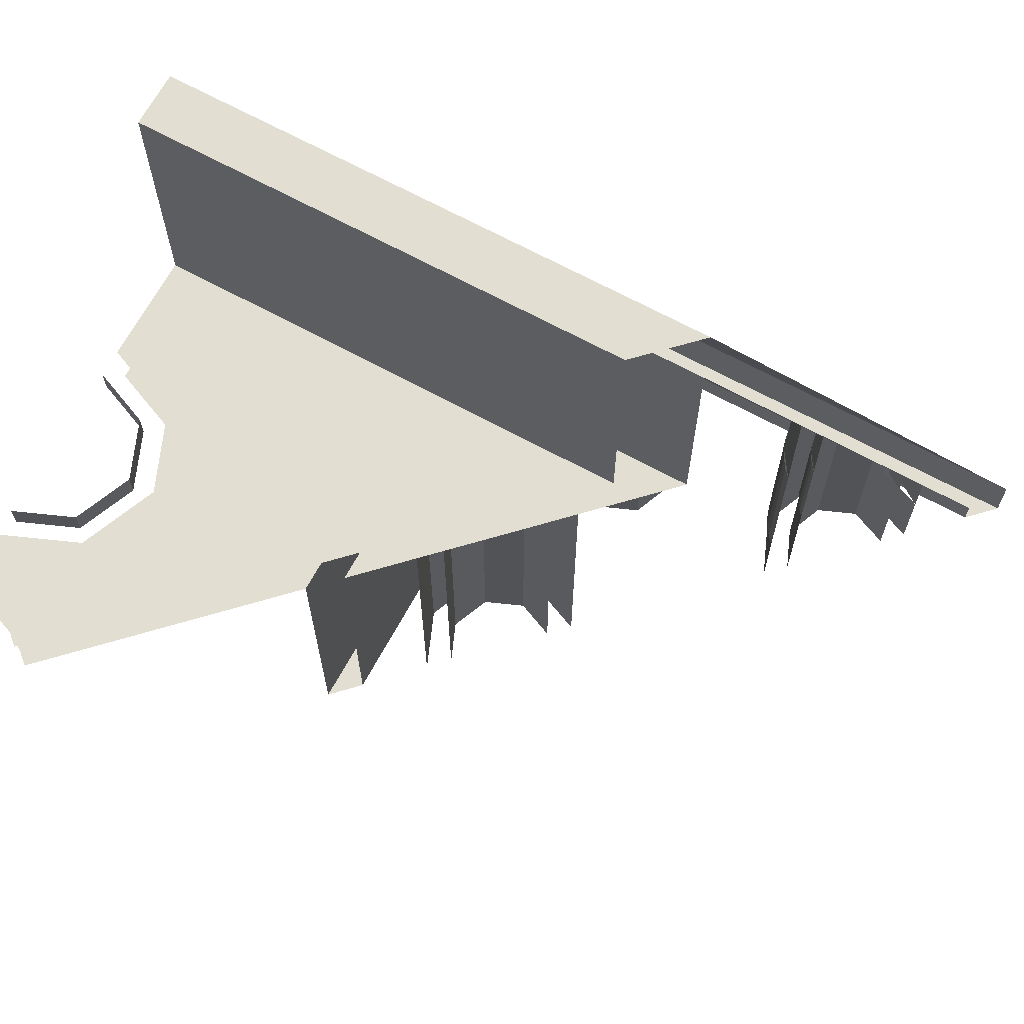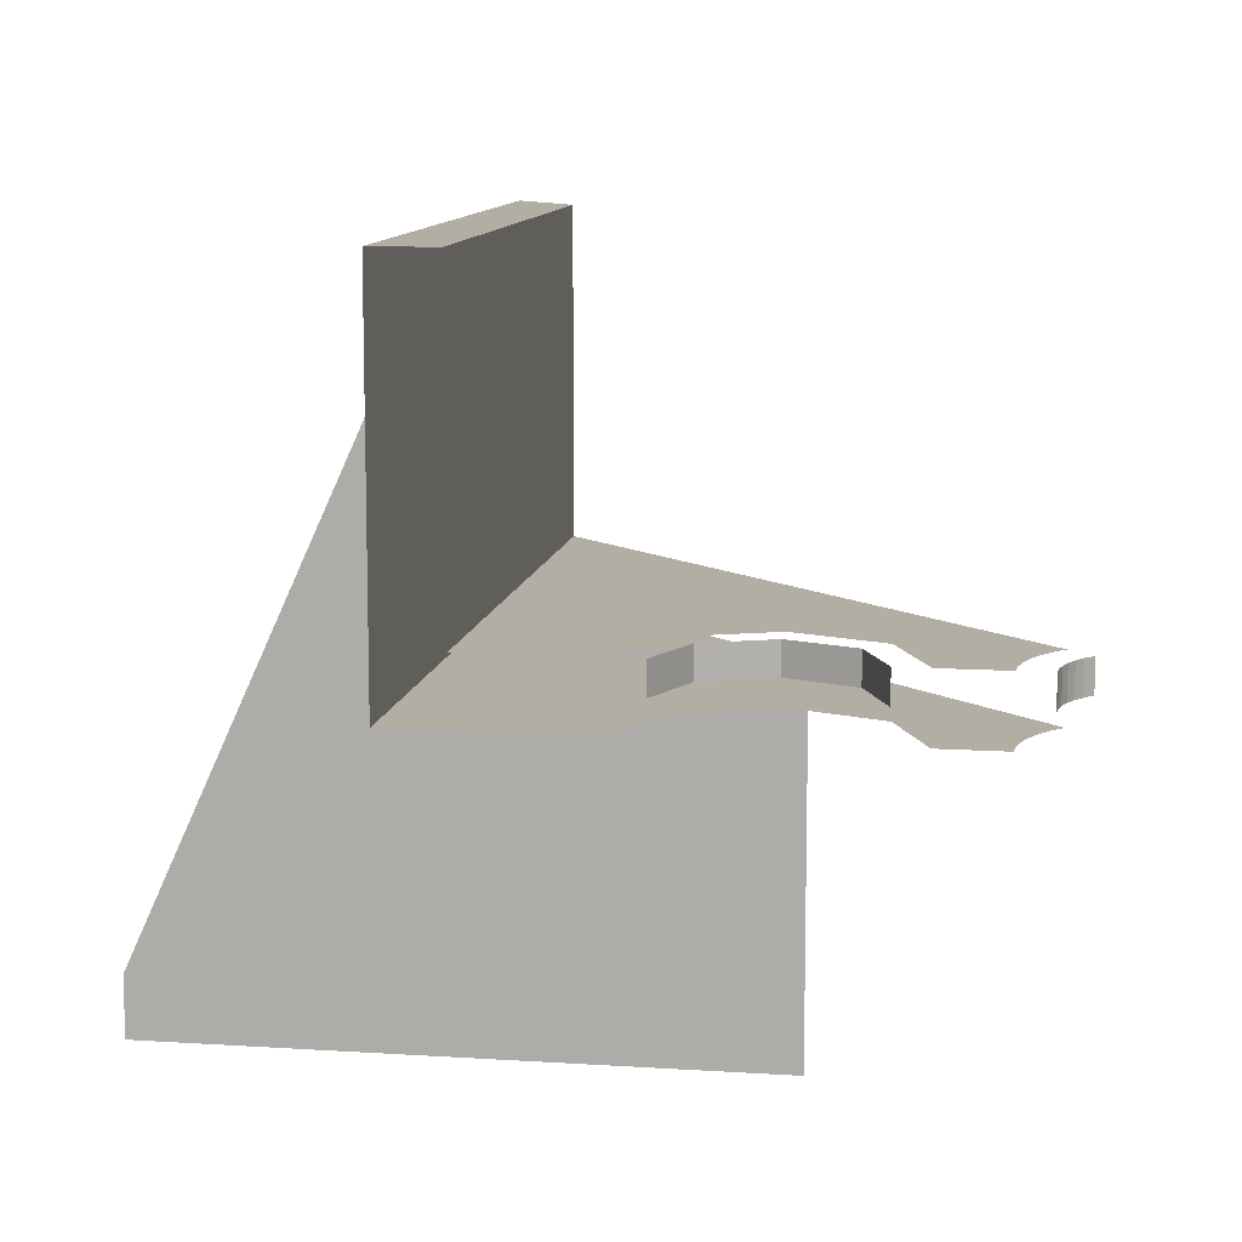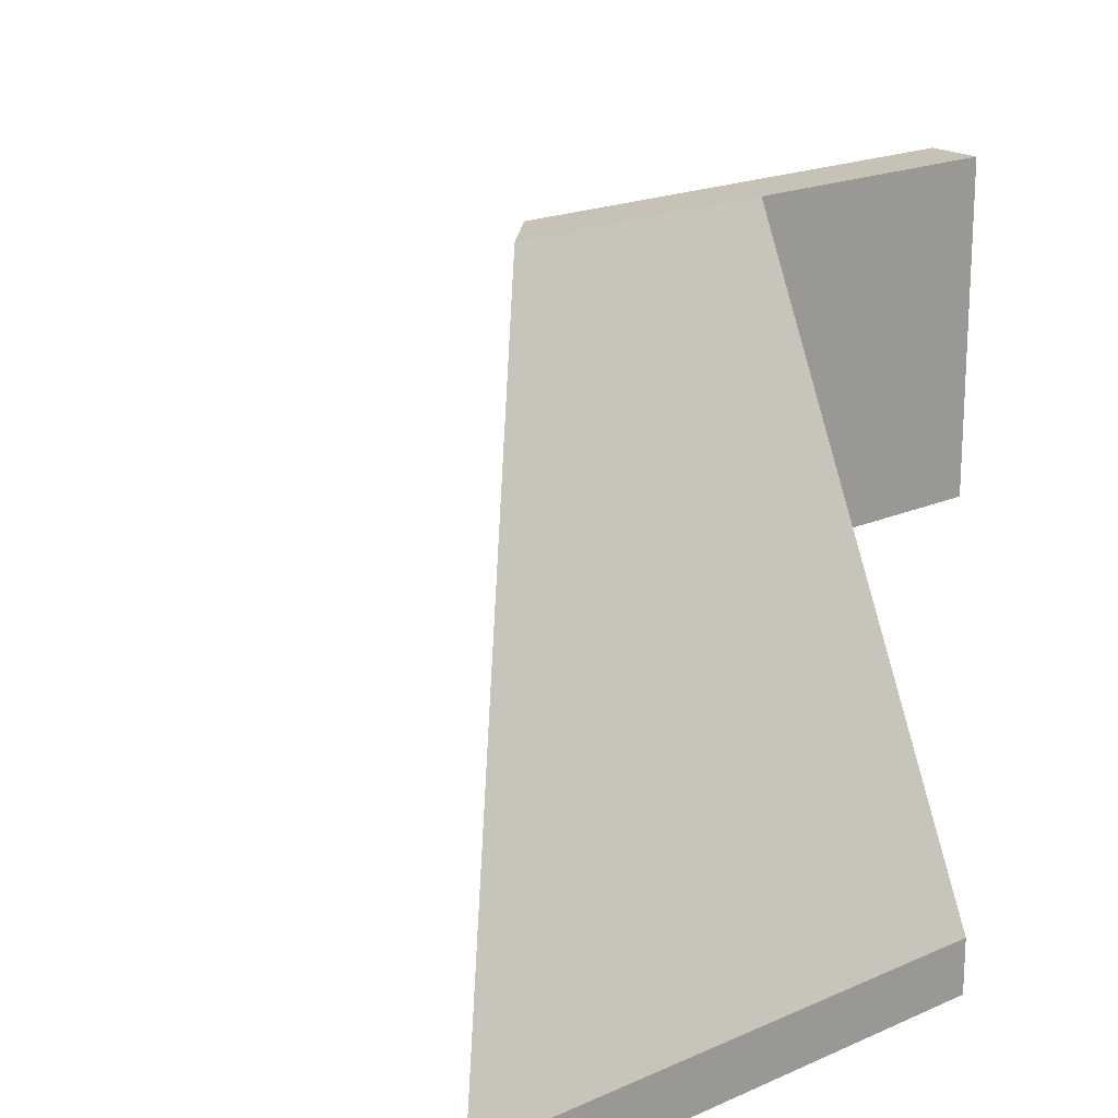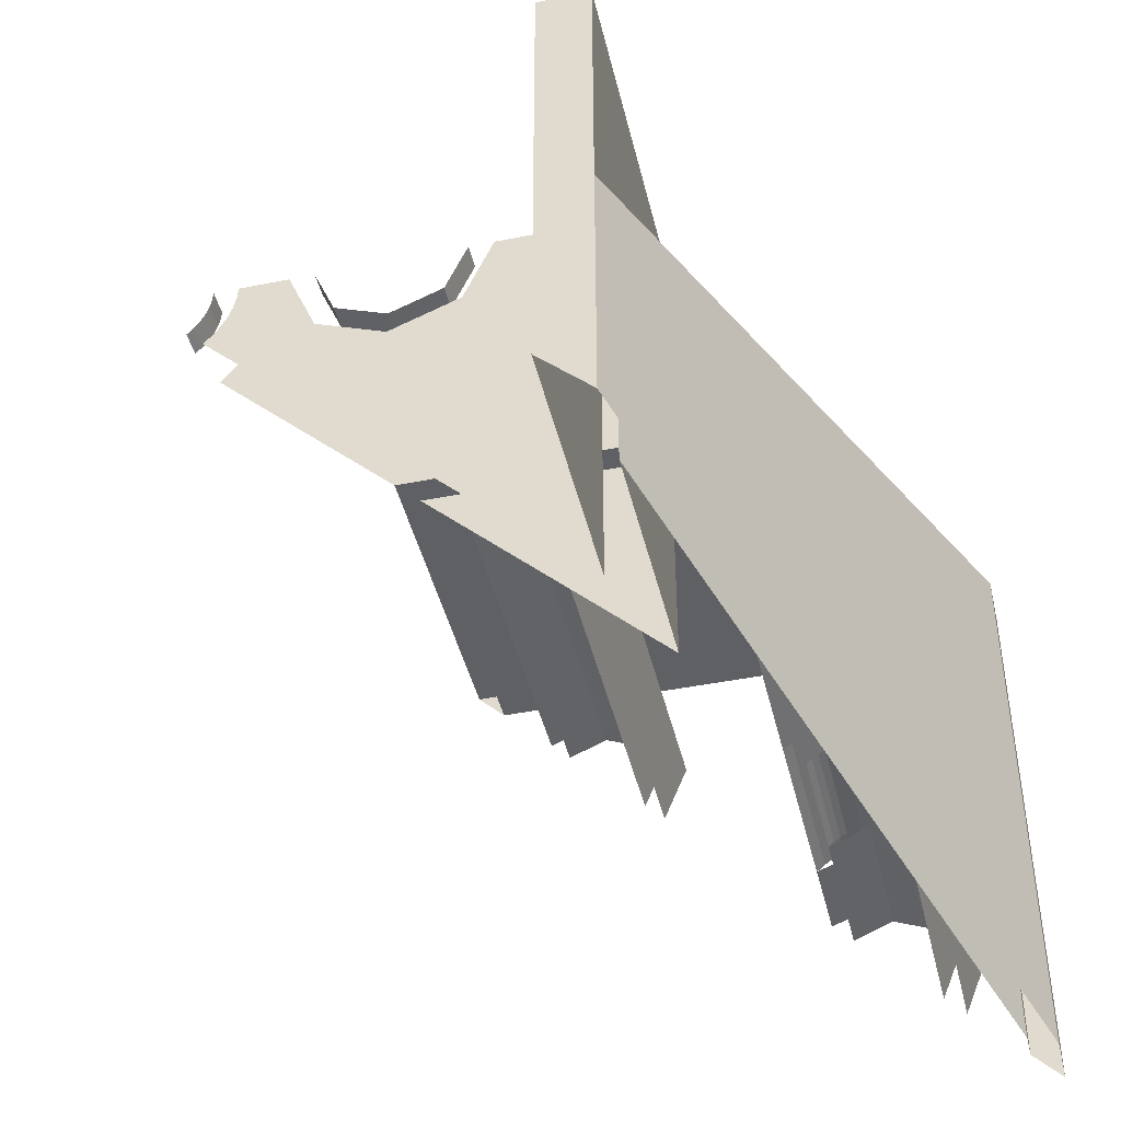
<metadata>
{"format":"obj","ext":"obj","renderer":"f3d","projection":"perspective","resolution":1024,"background":"white","views":[{"elev":67.8,"azim":118.6,"up":"+Y"},{"elev":10.9,"azim":9.2,"up":"+Y"},{"elev":19.3,"azim":-130.0,"up":"+Y"},{"elev":-43.5,"azim":-166.7,"up":"+Z"}]}
</metadata>
<code>
v -3 0.2 -3
v -3 0.2 -1
v -3 0 -1
v -3 0 -3
v -2 2.4 -2
v -2 2.4 -1
v -3 0.2 -1
v -3 0.2 -3
v -3 0 -1
v -3 0.2 -1
v -2 2.4 -1
v -2 0 -1
v -2 0 -1
v -2 1.2 -1
v -1 1.2 -1
v -1 0 -1
v -2 1.2 -1
v -2 1.2 -0.4
v -0.4 1.2 -0.4
v -1 1.2 -1
v -1.4 1.2 0
v -1.4 1.2 -0.4
v -2 1.2 -0.4
v -2 1.2 0
v -0.4 1.2 0
v -0.4 1.2 -0.4
v -0.6 1.2 -0.4
v -0.6 1.2 0
v -2 1.2 -1
v -2 2.4 -1
v -2 2.4 0
v -2 1.2 0
v -3 0 -1
v -2.9 0 -1.1
v -2.9 0 -2.9
v -3 0 -3
v -1.1 0 -1.1
v -2.9 0 -1.1
v -3 0 -1
v -1 0 -1
v -2.9 0 -1.1
v -2.9 0.1 -1.1
v -2.9 0.1 -2.9
v -2.9 0 -2.9
v -2.9 0.1 -1.1
v -2 2.1 -1.1
v -2 2.1 -2
v -2.9 0.1 -2.9
v -2 2.1 -1.1
v -2.9 0.1 -1.1
v -2.9 0 -1.1
v -2 0 -1.1
v -1.1 1.2 -1.1
v -2 1.2 -1.1
v -2 0 -1.1
v -1.1 0 -1.1
v -2 1.2 -1.1
v -1.1 1.2 -1.1
v -2 1.2 -2
v -2 2.1 -2
v -2 2.1 -1.1
v -2 1.2 -1.1
v -2 1.2 -2
v -2.359 0 -1.359
v -2.3 0 -1.5
v -2.3 0.5444 -1.5
v -2.359 0.5444 -1.359
v -2.5 0 -1.3
v -2.359 0 -1.359
v -2.359 0.5444 -1.359
v -2.5 0.5444 -1.3
v -2.641 0 -1.359
v -2.5 0 -1.3
v -2.5 0.5444 -1.3
v -2.641 0.5444 -1.359
v -2.7 0 -1.5
v -2.641 0 -1.359
v -2.641 0.5444 -1.359
v -2.7 0.5444 -1.5
v -2.641 0 -1.641
v -2.7 0 -1.5
v -2.7 0.5444 -1.5
v -2.641 0.5444 -1.641
v -2.5 0 -1.7
v -2.641 0 -1.641
v -2.641 0.5444 -1.641
v -2.5 0.5444 -1.7
v -2.359 0 -1.641
v -2.5 0 -1.7
v -2.5 0.5444 -1.7
v -2.359 0.5444 -1.641
v -2.3 0 -1.5
v -2.359 0 -1.641
v -2.359 0.5444 -1.641
v -2.3 0.5444 -1.5
v -2.288 0 -1.288
v -2.2 0 -1.5
v -2.2 0.3222 -1.5
v -2.288 0.3222 -1.288
v -2.5 0 -1.2
v -2.288 0 -1.288
v -2.288 0.3222 -1.288
v -2.5 0.3222 -1.2
v -2.712 0 -1.288
v -2.5 0 -1.2
v -2.5 0.3222 -1.2
v -2.712 0.3222 -1.288
v -2.8 0 -1.5
v -2.712 0 -1.288
v -2.712 0.3222 -1.288
v -2.8 0.3222 -1.5
v -2.712 0 -1.712
v -2.8 0 -1.5
v -2.8 0.3222 -1.5
v -2.712 0.3222 -1.712
v -2.5 0 -1.8
v -2.712 0 -1.712
v -2.712 0.3222 -1.712
v -2.5 0.3222 -1.8
v -2.288 0 -1.712
v -2.5 0 -1.8
v -2.5 0.3222 -1.8
v -2.288 0.3222 -1.712
v -2.2 0 -1.5
v -2.288 0 -1.712
v -2.288 0.3222 -1.712
v -2.2 0.3222 -1.5
v -2.359 0.5444 -1.359
v -2.5 0.5444 -1.3
v -2.5 0.9889 -1.3
v -2.359 0.9889 -1.359
v -2.3 0.5444 -1.5
v -2.359 0.5444 -1.359
v -2.359 0.9889 -1.359
v -2.3 0.9889 -1.5
v -2.359 0.5444 -1.641
v -2.3 0.5444 -1.5
v -2.3 0.9889 -1.5
v -2.359 0.9889 -1.641
v -2.5 0.5444 -1.7
v -2.359 0.5444 -1.641
v -2.359 0.9889 -1.641
v -2.5 0.9889 -1.7
v -2.288 0.3222 -1.288
v -2.5 0.3222 -1.2
v -2.5 0.9889 -1.2
v -2.288 0.9889 -1.288
v -2.2 0.3222 -1.5
v -2.288 0.3222 -1.288
v -2.288 0.9889 -1.288
v -2.2 0.9889 -1.5
v -2.288 0.3222 -1.712
v -2.2 0.3222 -1.5
v -2.2 0.9889 -1.5
v -2.288 0.9889 -1.712
v -2.5 0.3222 -1.8
v -2.288 0.3222 -1.712
v -2.288 0.9889 -1.712
v -2.5 0.9889 -1.8
v -2.641 0.5444 -1.641
v -2.7 0.5444 -1.5
v -2.641 0.6746 -1.641
v -2.5 0.5444 -1.7
v -2.641 0.5444 -1.641
v -2.641 0.6746 -1.641
v -2.5 0.9889 -1.7
v -2.641 0.5444 -1.359
v -2.7 0.5444 -1.5
v -2.641 0.6746 -1.359
v -2.5 0.5444 -1.3
v -2.641 0.5444 -1.359
v -2.641 0.6746 -1.359
v -2.5 0.9889 -1.3
v -2.712 0.3222 -1.712
v -2.8 0.3222 -1.5
v -2.712 0.5175 -1.712
v -2.5 0.3222 -1.8
v -2.712 0.3222 -1.712
v -2.712 0.5175 -1.712
v -2.5 0.9889 -1.8
v -2.712 0.3222 -1.288
v -2.8 0.3222 -1.5
v -2.712 0.5175 -1.288
v -2.5 0.3222 -1.2
v -2.712 0.3222 -1.288
v -2.712 0.5175 -1.288
v -2.5 0.9889 -1.2
v -2.359 1.303 -1.641
v -2.359 0.9889 -1.641
v -2.5 0.9889 -1.7
v -2.359 1.303 -1.641
v -2.3 1.433 -1.5
v -2.3 0.9889 -1.5
v -2.359 0.9889 -1.641
v -2.359 1.303 -1.359
v -2.359 0.9889 -1.359
v -2.5 0.9889 -1.3
v -2.359 1.303 -1.359
v -2.3 1.433 -1.5
v -2.3 0.9889 -1.5
v -2.359 0.9889 -1.359
v -2.288 1.46 -1.712
v -2.288 0.9889 -1.712
v -2.5 0.9889 -1.8
v -2.288 1.46 -1.712
v -2.2 1.656 -1.5
v -2.2 0.9889 -1.5
v -2.288 0.9889 -1.712
v -2.288 1.46 -1.288
v -2.288 0.9889 -1.288
v -2.5 0.9889 -1.2
v -2.288 1.46 -1.288
v -2.2 1.656 -1.5
v -2.2 0.9889 -1.5
v -2.288 0.9889 -1.288
v -2.5 0 -2.3
v -2.359 0 -2.359
v -2.359 0.5444 -2.359
v -2.5 0.5444 -2.3
v -2.641 0 -2.359
v -2.5 0 -2.3
v -2.5 0.5444 -2.3
v -2.641 0.5444 -2.359
v -2.7 0 -2.5
v -2.641 0 -2.359
v -2.641 0.5444 -2.359
v -2.7 0.5444 -2.5
v -2.641 0 -2.641
v -2.7 0 -2.5
v -2.7 0.5444 -2.5
v -2.641 0.5444 -2.641
v -2.5 0 -2.2
v -2.288 0 -2.288
v -2.288 0.3222 -2.288
v -2.5 0.3222 -2.2
v -2.712 0 -2.288
v -2.5 0 -2.2
v -2.5 0.3222 -2.2
v -2.712 0.3222 -2.288
v -2.8 0 -2.5
v -2.712 0 -2.288
v -2.712 0.3222 -2.288
v -2.8 0.3222 -2.5
v -2.712 0 -2.712
v -2.8 0 -2.5
v -2.8 0.3222 -2.5
v -2.712 0.3222 -2.712
v -2.378 0.9889 -2.341
v -2.378 0.5444 -2.341
v -2.359 0.5444 -2.359
v -2.359 0.9889 -2.359
v -2.4 0.9889 -2.327
v -2.4 0.5444 -2.327
v -2.378 0.5444 -2.341
v -2.378 0.9889 -2.341
v -2.423 0.9889 -2.315
v -2.423 0.5444 -2.315
v -2.4 0.5444 -2.327
v -2.4 0.9889 -2.327
v -2.448 0.9889 -2.307
v -2.448 0.5444 -2.307
v -2.423 0.5444 -2.315
v -2.423 0.9889 -2.315
v -2.474 0.9889 -2.302
v -2.474 0.5444 -2.302
v -2.448 0.5444 -2.307
v -2.448 0.9889 -2.307
v -2.5 0.9889 -2.3
v -2.5 0.5444 -2.3
v -2.474 0.5444 -2.302
v -2.474 0.9889 -2.302
v -2.317 0.9889 -2.262
v -2.317 0.3222 -2.262
v -2.288 0.3222 -2.288
v -2.288 0.9889 -2.288
v -2.35 0.9889 -2.24
v -2.35 0.3222 -2.24
v -2.317 0.3222 -2.262
v -2.317 0.9889 -2.262
v -2.385 0.9889 -2.223
v -2.385 0.3222 -2.223
v -2.35 0.3222 -2.24
v -2.35 0.9889 -2.24
v -2.422 0.9889 -2.21
v -2.422 0.3222 -2.21
v -2.385 0.3222 -2.223
v -2.385 0.9889 -2.223
v -2.461 0.9889 -2.203
v -2.461 0.3222 -2.203
v -2.422 0.3222 -2.21
v -2.422 0.9889 -2.21
v -2.5 0.9889 -2.2
v -2.5 0.3222 -2.2
v -2.461 0.3222 -2.203
v -2.461 0.9889 -2.203
v -2.641 0.5444 -2.359
v -2.7 0.5444 -2.5
v -2.641 0.6746 -2.359
v -2.5 0.5444 -2.3
v -2.641 0.5444 -2.359
v -2.641 0.6746 -2.359
v -2.5 0.9889 -2.3
v -2.712 0.3222 -2.288
v -2.8 0.3222 -2.5
v -2.712 0.5175 -2.288
v -2.5 0.3222 -2.2
v -2.712 0.3222 -2.288
v -2.712 0.5175 -2.288
v -2.5 0.9889 -2.2
v -2.685 0.5783 -2.577
v -2.685 0.5444 -2.577
v -2.7 0.5444 -2.5
v -2.685 0.5444 -2.577
v -2.685 0.5783 -2.577
v -2.641 0.6746 -2.641
v -2.641 0.5444 -2.641
v -2.8 0.3222 -2.5
v -2.777 0.3222 -2.615
v -2.777 0.373 -2.615
v -2.712 0.5175 -2.712
v -2.777 0.373 -2.615
v -2.777 0.3222 -2.615
v -2.712 0.3222 -2.712
v -2.5 0.9889 -2.3
v -2.423 0.9889 -2.315
v -2.423 1.159 -2.315
v -2.359 1.303 -2.359
v -2.423 1.159 -2.315
v -2.423 0.9889 -2.315
v -2.359 0.9889 -2.359
v -2.385 1.244 -2.223
v -2.385 0.9889 -2.223
v -2.5 0.9889 -2.2
v -2.385 0.9889 -2.223
v -2.385 1.244 -2.223
v -2.288 1.46 -2.288
v -2.288 0.9889 -2.288
v -1.5 0 -1.3
v -1.359 0 -1.359
v -1.359 1.2 -1.359
v -1.5 1.2 -1.3
v -1.641 0 -1.359
v -1.5 0 -1.3
v -1.5 1.2 -1.3
v -1.641 1.2 -1.359
v -1.7 0 -1.5
v -1.641 0 -1.359
v -1.641 1.2 -1.359
v -1.7 1.2 -1.5
v -1.641 0 -1.641
v -1.7 0 -1.5
v -1.7 1.2 -1.5
v -1.641 1.2 -1.641
v -1.5 0 -1.2
v -1.288 0 -1.288
v -1.288 1.2 -1.288
v -1.5 1.2 -1.2
v -1.712 0 -1.288
v -1.5 0 -1.2
v -1.5 1.2 -1.2
v -1.712 1.2 -1.288
v -1.8 0 -1.5
v -1.712 0 -1.288
v -1.712 1.2 -1.288
v -1.8 1.2 -1.5
v -1.712 0 -1.712
v -1.8 0 -1.5
v -1.8 1.2 -1.5
v -1.712 1.2 -1.712
v -1.8 2.4 0
v -2 2.4 0
v -2 2.4 -2
v -1.8 2.4 -1.8
v -1.8 1.4 -1.8
v -1.8 1.4 0
v -1.8 2.4 0
v -1.8 2.4 -1.8
v -0.6 1.2 -0.4
v -0.7172 1.2 -0.2828
v -0.6 1.2 0
v -0.6 1.2 -0.4
v -1 1.2 -0.4
v -0.7172 1.2 -0.2828
v -1.4 1.2 -0.4
v -1.283 1.2 -0.2828
v -1 1.2 -0.4
v -1.4 1.2 -0.4
v -1.4 1.2 0
v -1.283 1.2 -0.2828
v -1.4 1.4 -0.4
v -1.283 1.4 -0.2828
v -1.4 1.4 0
v -1.4 1.4 -0.4
v -1 1.4 -0.4
v -1.283 1.4 -0.2828
v -0.6 1.4 -0.4
v -0.7172 1.4 -0.2828
v -1 1.4 -0.4
v -0.6 1.4 -0.4
v -0.6 1.4 0
v -0.7172 1.4 -0.2828
v -0.7879 1.3 -0.2121
v -0.7 1.3 0
v -0.7 1.4 0
v -0.7879 1.4 -0.2121
v -1 1.3 -0.3
v -0.7879 1.3 -0.2121
v -0.7879 1.4 -0.2121
v -1 1.4 -0.3
v -1.212 1.3 -0.2121
v -1 1.3 -0.3
v -1 1.4 -0.3
v -1.212 1.4 -0.2121
v -1.3 1.3 0
v -1.212 1.3 -0.2121
v -1.212 1.4 -0.2121
v -1.3 1.4 0
v -0.3966 1.2 -0.0522
v -0.4 1.2 0
v -0.4 1.2 -0.4
v -0.3864 1.2 -0.1035
v -0.3966 1.2 -0.0522
v -0.4 1.2 -0.4
v -0.3696 1.2 -0.1531
v -0.3864 1.2 -0.1035
v -0.4 1.2 -0.4
v -0.3464 1.2 -0.2
v -0.3696 1.2 -0.1531
v -0.4 1.2 -0.4
v -0.3174 1.2 -0.2435
v -0.3464 1.2 -0.2
v -0.4 1.2 -0.4
v -0.2828 1.2 -0.2828
v -0.3174 1.2 -0.2435
v -0.4 1.2 -0.4
v -0.3966 1.4 -0.0522
v -0.4 1.4 0
v -0.4 1.4 -0.4
v -0.3864 1.4 -0.1035
v -0.3966 1.4 -0.0522
v -0.4 1.4 -0.4
v -0.3696 1.4 -0.1531
v -0.3864 1.4 -0.1035
v -0.4 1.4 -0.4
v -0.3464 1.4 -0.2
v -0.3696 1.4 -0.1531
v -0.4 1.4 -0.4
v -0.3174 1.4 -0.2435
v -0.3464 1.4 -0.2
v -0.4 1.4 -0.4
v -0.2828 1.4 -0.2828
v -0.3174 1.4 -0.2435
v -0.4 1.4 -0.4
v -0.2974 1.4 -0.03915
v -0.2974 1.3 -0.03915
v -0.3 1.3 0
v -0.3 1.4 0
v -0.2898 1.4 -0.07764
v -0.2898 1.3 -0.07764
v -0.2974 1.3 -0.03915
v -0.2974 1.4 -0.03915
v -0.2772 1.4 -0.1148
v -0.2772 1.3 -0.1148
v -0.2898 1.3 -0.07764
v -0.2898 1.4 -0.07764
v -0.2598 1.4 -0.15
v -0.2598 1.3 -0.15
v -0.2772 1.3 -0.1148
v -0.2772 1.4 -0.1148
v -0.238 1.4 -0.1826
v -0.238 1.3 -0.1826
v -0.2598 1.3 -0.15
v -0.2598 1.4 -0.15
v -0.2121 1.4 -0.2121
v -0.2121 1.3 -0.2121
v -0.238 1.3 -0.1826
v -0.238 1.4 -0.1826
v -1.8 1.4 -0.4
v -1.8 1.4 -1.8
v -0.4 1.4 -0.4
v -1.8 1.4 -0.4
v -1.4 1.4 -0.4
v -1.4 1.4 0
v -1.8 1.4 0
v -0.6 1.4 -0.4
v -0.4 1.4 -0.4
v -0.4 1.4 0
v -0.6 1.4 0
g mesh6950819
f 1 3 2
f 3 1 4
f 5 7 6
f 7 5 8
f 9 11 10
f 11 9 12
f 13 15 14
f 15 13 16
f 17 19 18
f 19 17 20
f 21 23 22
f 23 21 24
f 25 27 26
f 27 25 28
f 29 31 30
f 31 29 32
f 33 35 34
f 35 33 36
f 37 39 38
f 39 37 40
f 41 43 42
f 43 41 44
f 45 47 46
f 47 45 48
f 49 51 50
f 51 49 52
f 53 55 54
f 55 53 56
f 57 59 58
f 60 62 61
f 62 60 63
g mesh6950820
f 64 66 65
f 66 64 67
f 68 70 69
f 70 68 71
f 72 74 73
f 74 72 75
f 76 78 77
f 78 76 79
f 80 82 81
f 82 80 83
f 84 86 85
f 86 84 87
f 88 90 89
f 90 88 91
f 92 94 93
f 94 92 95
g mesh6950822
f 96 97 98
f 98 99 96
f 100 101 102
f 102 103 100
f 104 105 106
f 106 107 104
f 108 109 110
f 110 111 108
f 112 113 114
f 114 115 112
f 116 117 118
f 118 119 116
f 120 121 122
f 122 123 120
f 124 125 126
f 126 127 124
g mesh6950824
f 128 129 130
f 130 131 128
f 132 133 134
f 134 135 132
f 136 137 138
f 138 139 136
f 140 141 142
f 142 143 140
g mesh6950826
f 144 146 145
f 146 144 147
f 148 150 149
f 150 148 151
f 152 154 153
f 154 152 155
f 156 158 157
f 158 156 159
g mesh6950828
f 160 162 161
f 163 165 164
f 165 163 166
g mesh6950830
f 167 168 169
f 170 171 172
f 172 173 170
g mesh6950832
f 174 175 176
f 177 178 179
f 179 180 177
g mesh6950834
f 181 183 182
f 184 186 185
f 186 184 187
g mesh6950836
f 188 190 189
f 191 193 192
f 193 191 194
g mesh6950838
f 195 196 197
f 198 199 200
f 200 201 198
g mesh6950840
f 202 203 204
f 205 206 207
f 207 208 205
g mesh6950842
f 209 211 210
f 212 214 213
f 214 212 215
g mesh6950846
f 216 218 217
f 218 216 219
f 220 222 221
f 222 220 223
f 224 226 225
f 226 224 227
f 228 230 229
f 230 228 231
g mesh6950848
f 232 233 234
f 234 235 232
f 236 237 238
f 238 239 236
f 240 241 242
f 242 243 240
f 244 245 246
f 246 247 244
g mesh6950850
f 248 250 249
f 250 248 251
f 252 254 253
f 254 252 255
f 256 258 257
f 258 256 259
f 260 262 261
f 262 260 263
f 264 266 265
f 266 264 267
f 268 270 269
f 270 268 271
g mesh6950852
f 272 273 274
f 274 275 272
f 276 277 278
f 278 279 276
f 280 281 282
f 282 283 280
f 284 285 286
f 286 287 284
f 288 289 290
f 290 291 288
f 292 293 294
f 294 295 292
g mesh6950854
f 296 297 298
f 299 300 301
f 301 302 299
g mesh6950856
f 303 305 304
f 306 308 307
f 308 306 309
f 310 312 311
f 313 315 314
f 315 313 316
f 317 319 318
f 320 322 321
f 322 320 323
f 324 326 325
f 327 329 328
f 329 327 330
f 331 333 332
f 334 336 335
f 336 334 337
g mesh6950864
f 338 340 339
f 340 338 341
f 342 344 343
f 344 342 345
f 346 348 347
f 348 346 349
f 350 352 351
f 352 350 353
g mesh6950866
f 354 355 356
f 356 357 354
f 358 359 360
f 360 361 358
f 362 363 364
f 364 365 362
f 366 367 368
f 368 369 366
f 370 372 371
f 372 370 373
f 374 376 375
f 376 374 377
g mesh6950870
f 378 380 379
f 381 383 382
f 384 386 385
f 387 389 388
g mesh6950872
f 390 392 391
f 393 395 394
f 396 398 397
f 399 401 400
g mesh6950874
f 402 403 404
f 404 405 402
f 406 407 408
f 408 409 406
f 410 411 412
f 412 413 410
f 414 415 416
f 416 417 414
g mesh6950877
f 418 419 420
f 421 422 423
f 424 425 426
f 427 428 429
f 430 431 432
f 433 434 435
g mesh6950879
f 436 438 437
f 439 441 440
f 442 444 443
f 445 447 446
f 448 450 449
f 451 453 452
g mesh6950881
f 454 456 455
f 456 454 457
f 458 460 459
f 460 458 461
f 462 464 463
f 464 462 465
f 466 468 467
f 468 466 469
f 470 472 471
f 472 470 473
f 474 476 475
f 476 474 477
f 478 480 479
f 481 483 482
f 483 481 484
f 485 487 486
f 487 485 488

</code>
